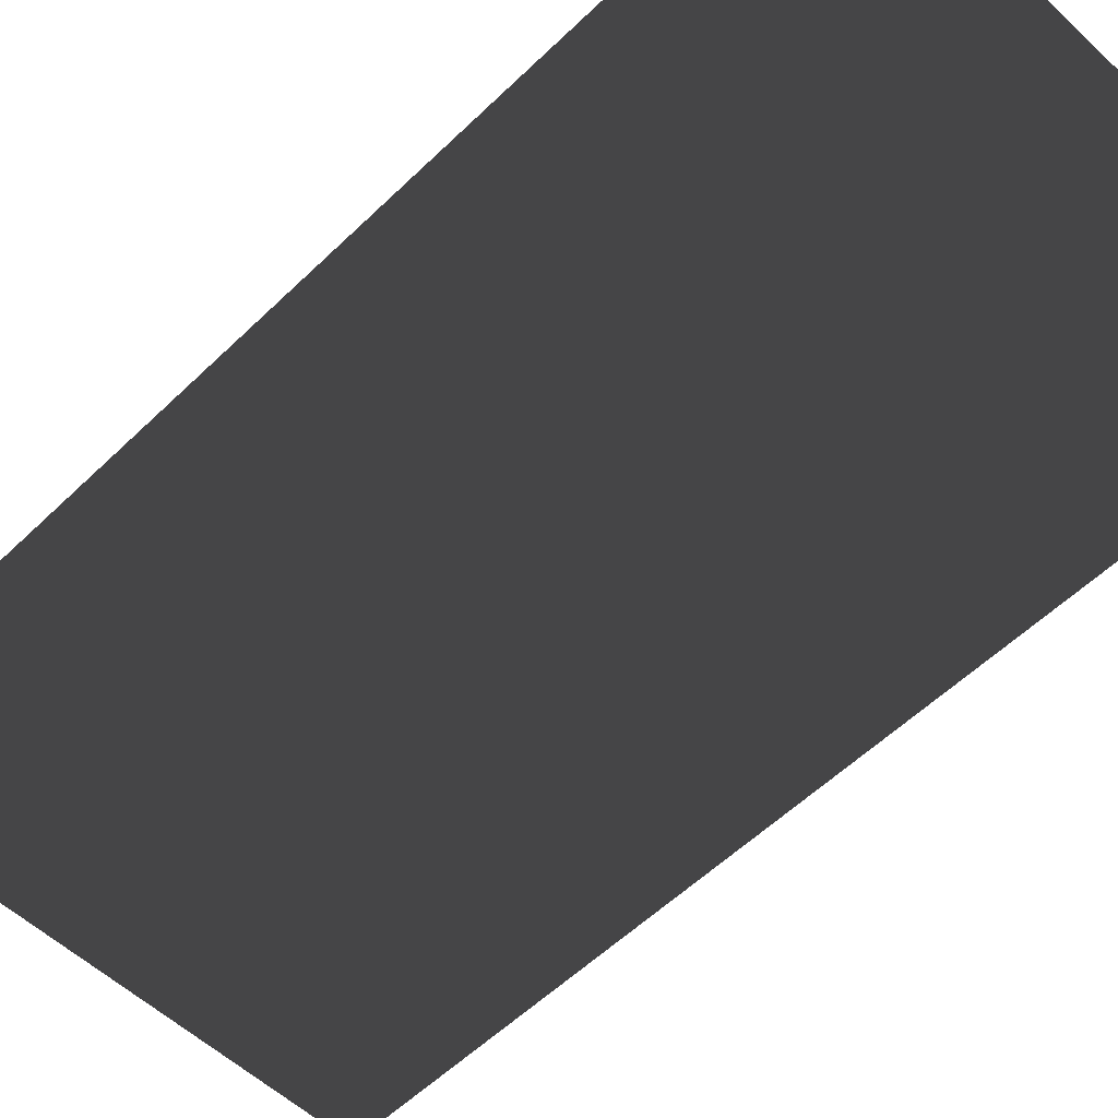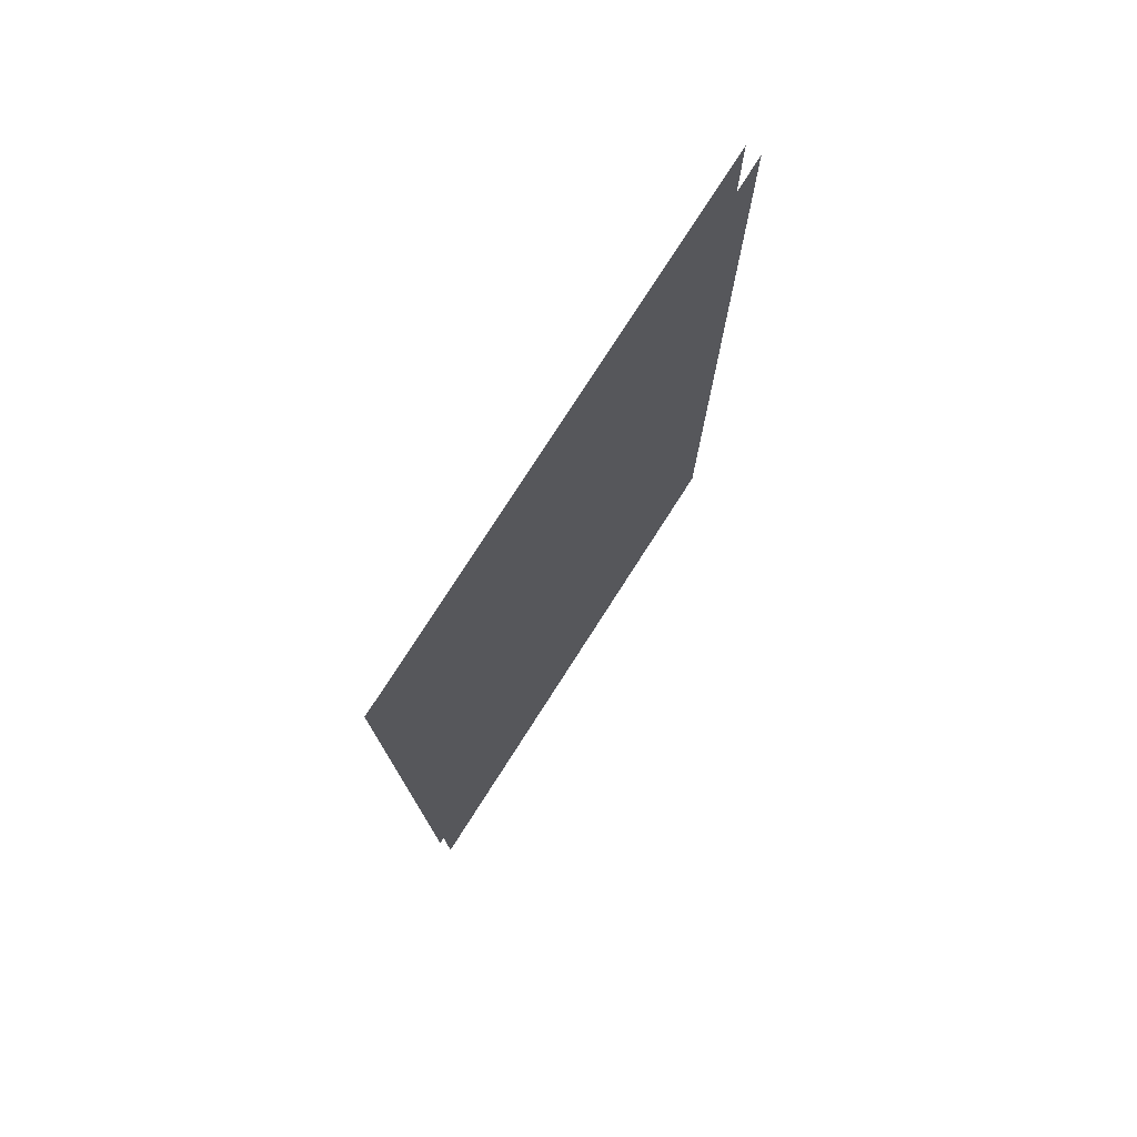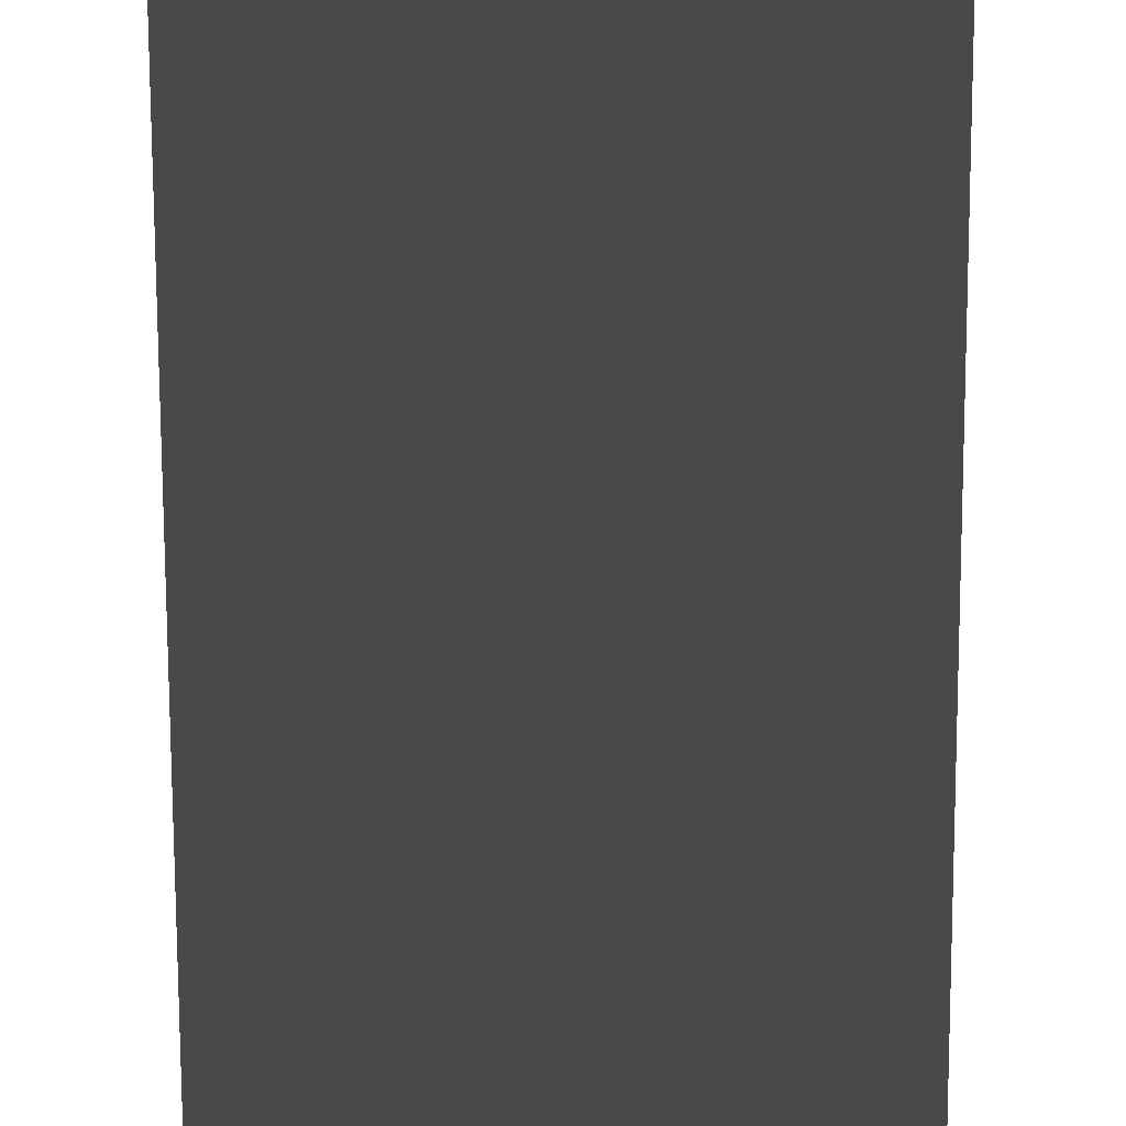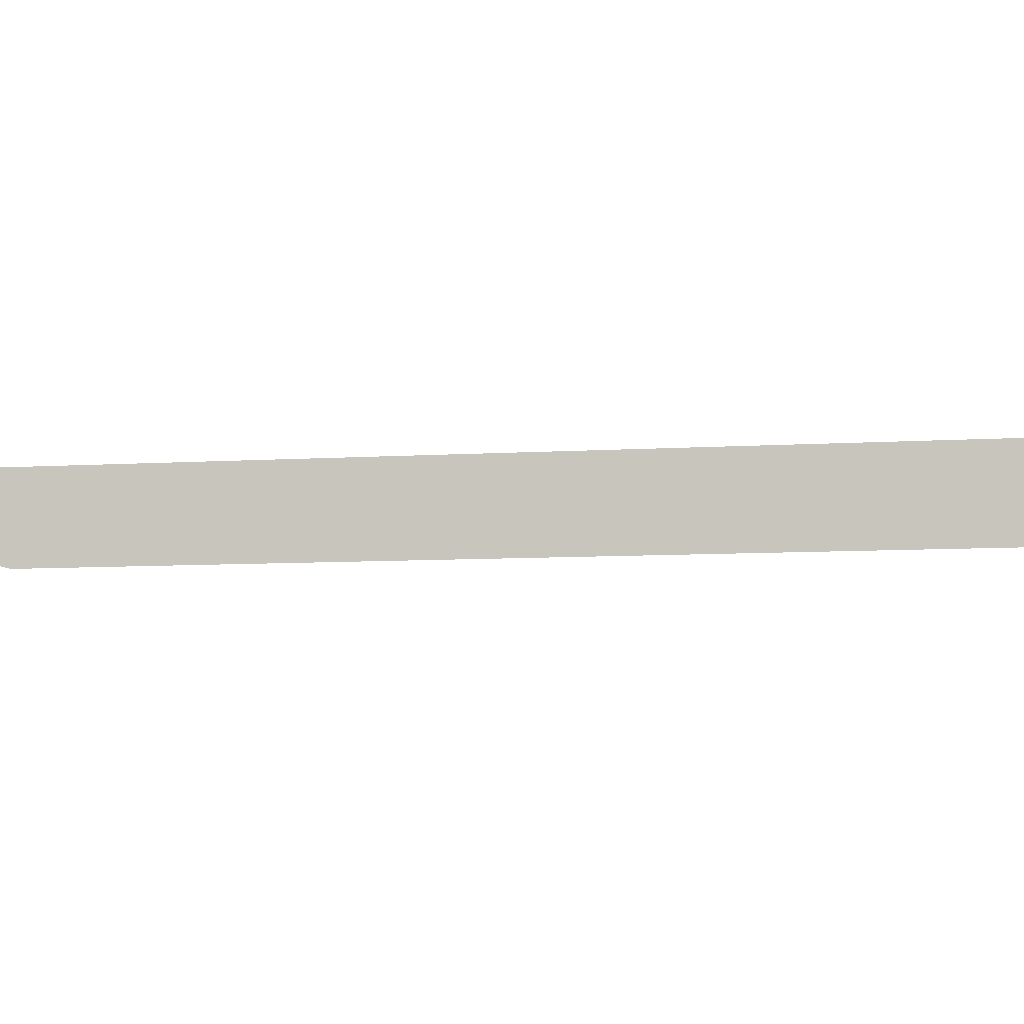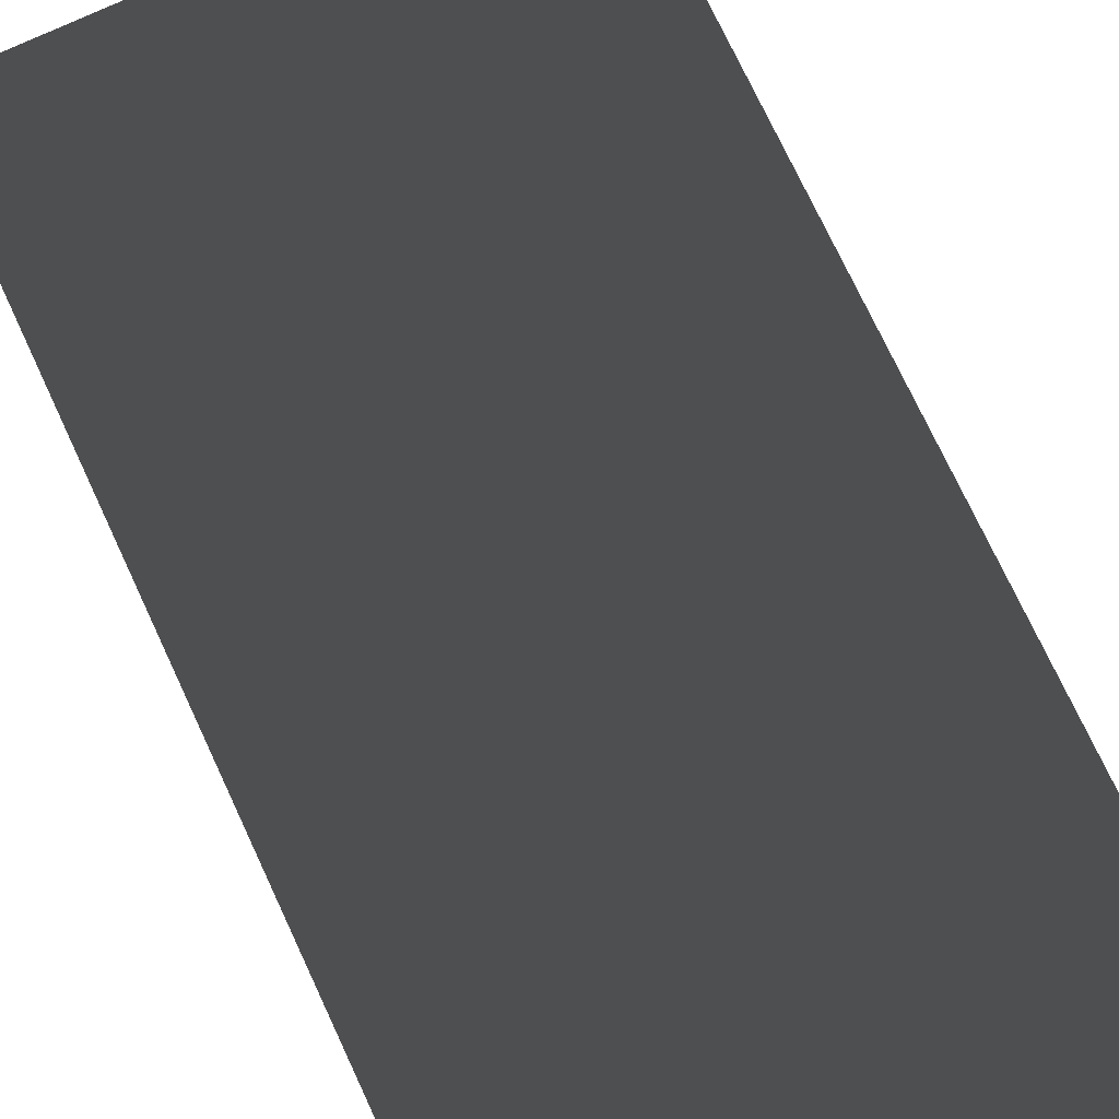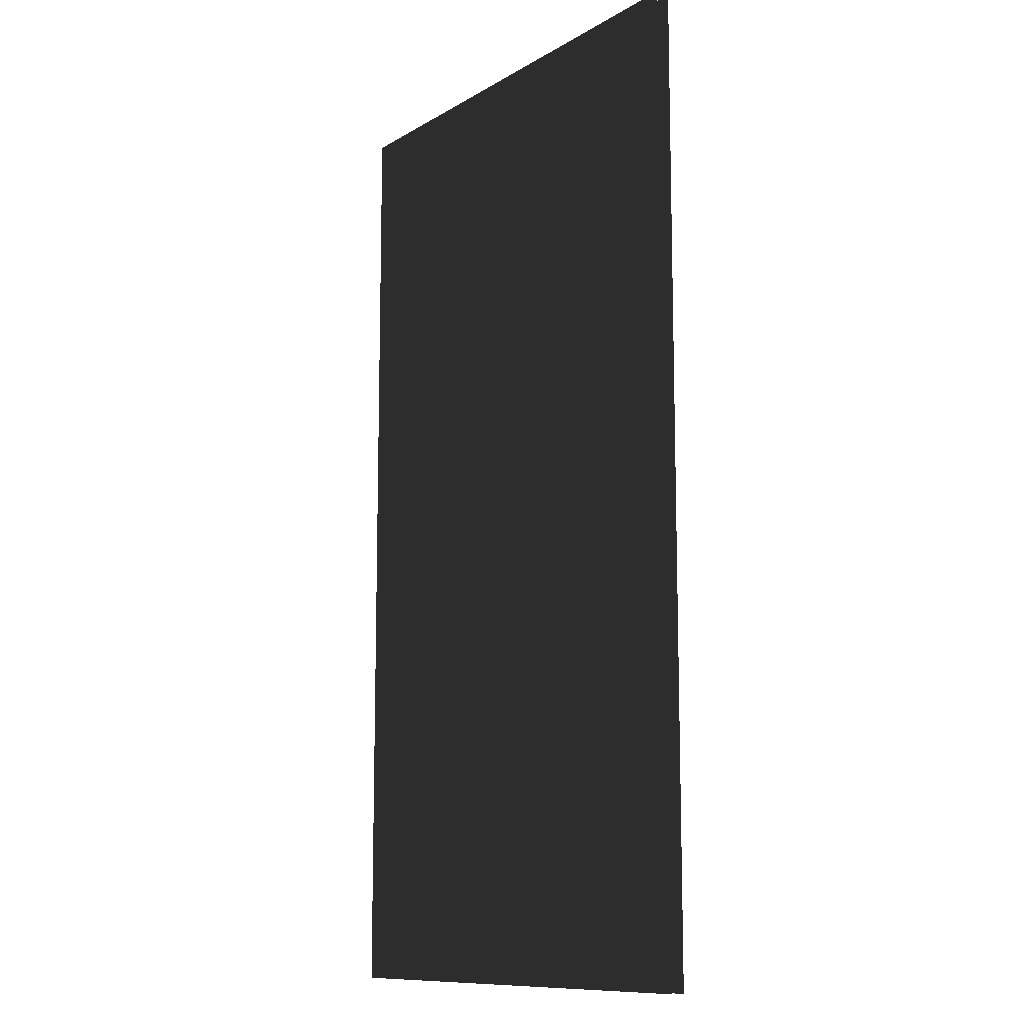
<metadata>
{"format":"obj","ext":"obj","renderer":"f3d","projection":"perspective","resolution":1024,"background":"white","views":[{"elev":-55.4,"azim":135.5,"up":"+Y"},{"elev":77.7,"azim":122.7,"up":"+Z"},{"elev":-77.2,"azim":-179.8,"up":"+Y"},{"elev":-6.6,"azim":-77.9,"up":"+Y"},{"elev":75.4,"azim":154.9,"up":"+Y"},{"elev":-11.0,"azim":54.7,"up":"+Z"}]}
</metadata>
<code>
v -0.7711 0.01005 -0.7007
v -0.02149 0.01005 -0.7007
v -0.02149 0.01005 0.7007
v -0.7711 0.01005 0.7007
v -0.02149 -0.01005 -0.7007
v -0.7711 -0.01005 -0.7007
v -0.7711 -0.01005 0.7007
v -0.02149 -0.01005 0.7007
g WinOpenFrame_A018_1880_46
f 1 3 2
f 1 4 3
f 5 7 6
f 5 8 7

</code>
